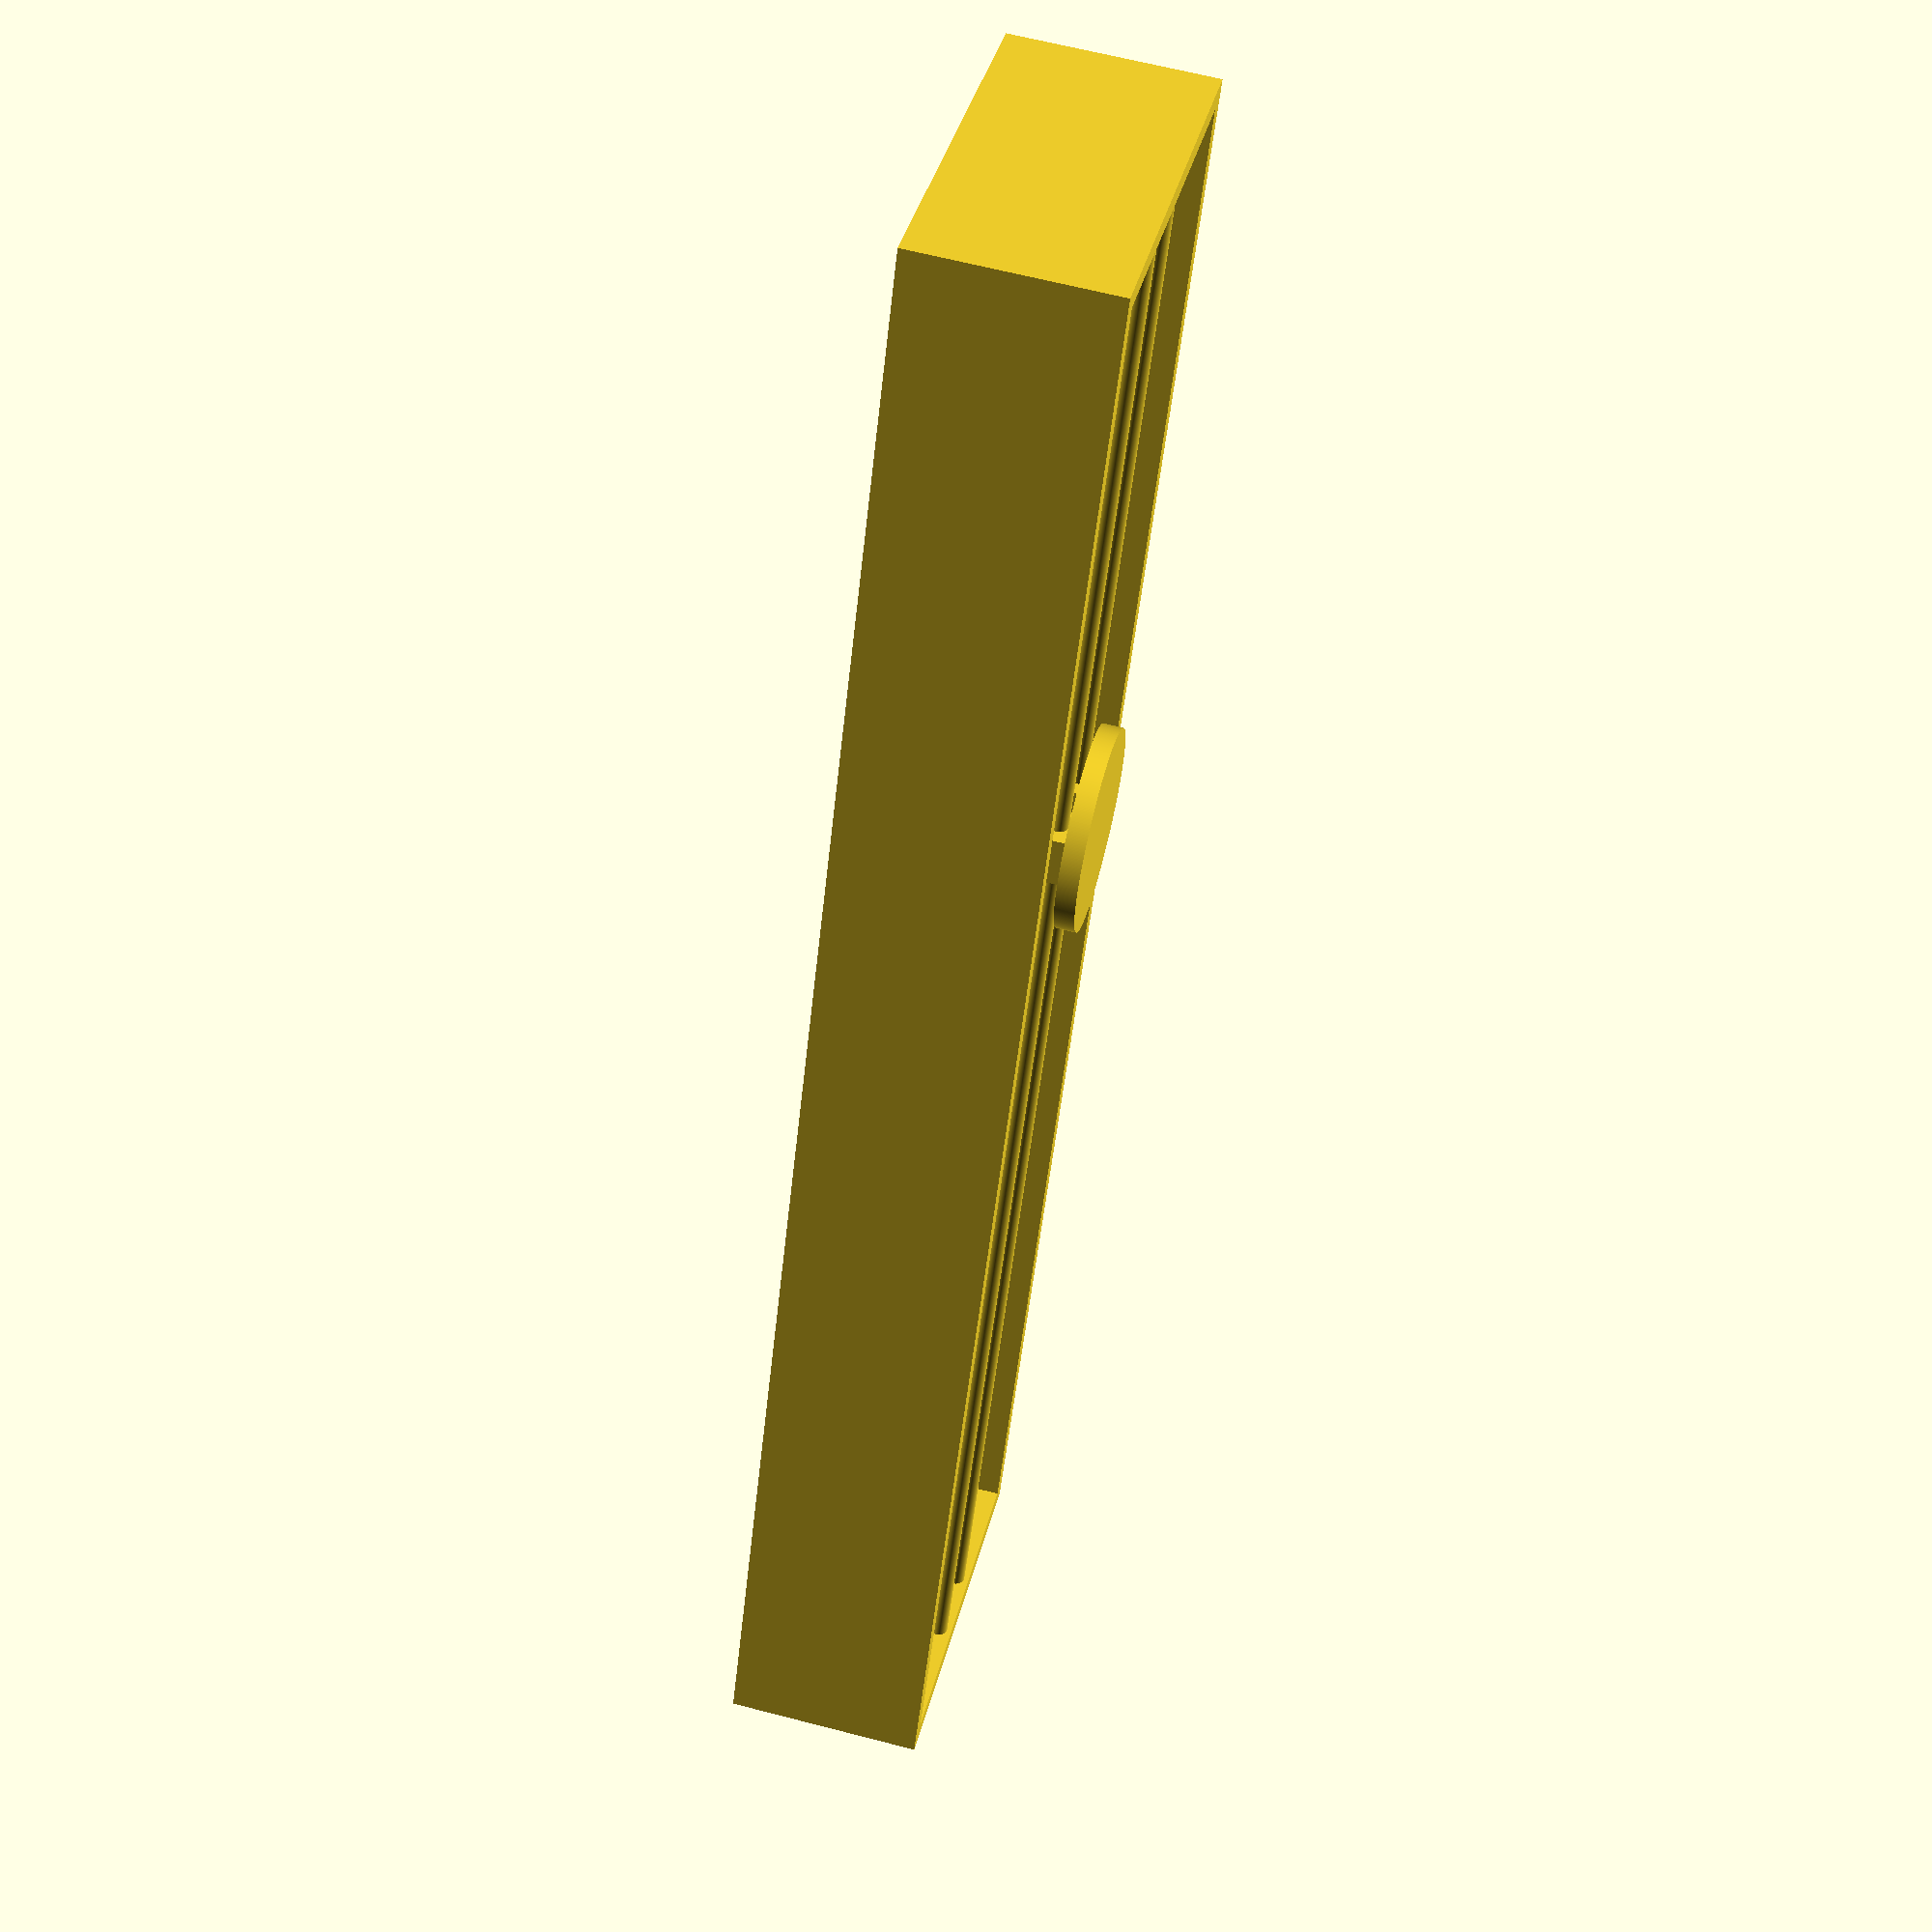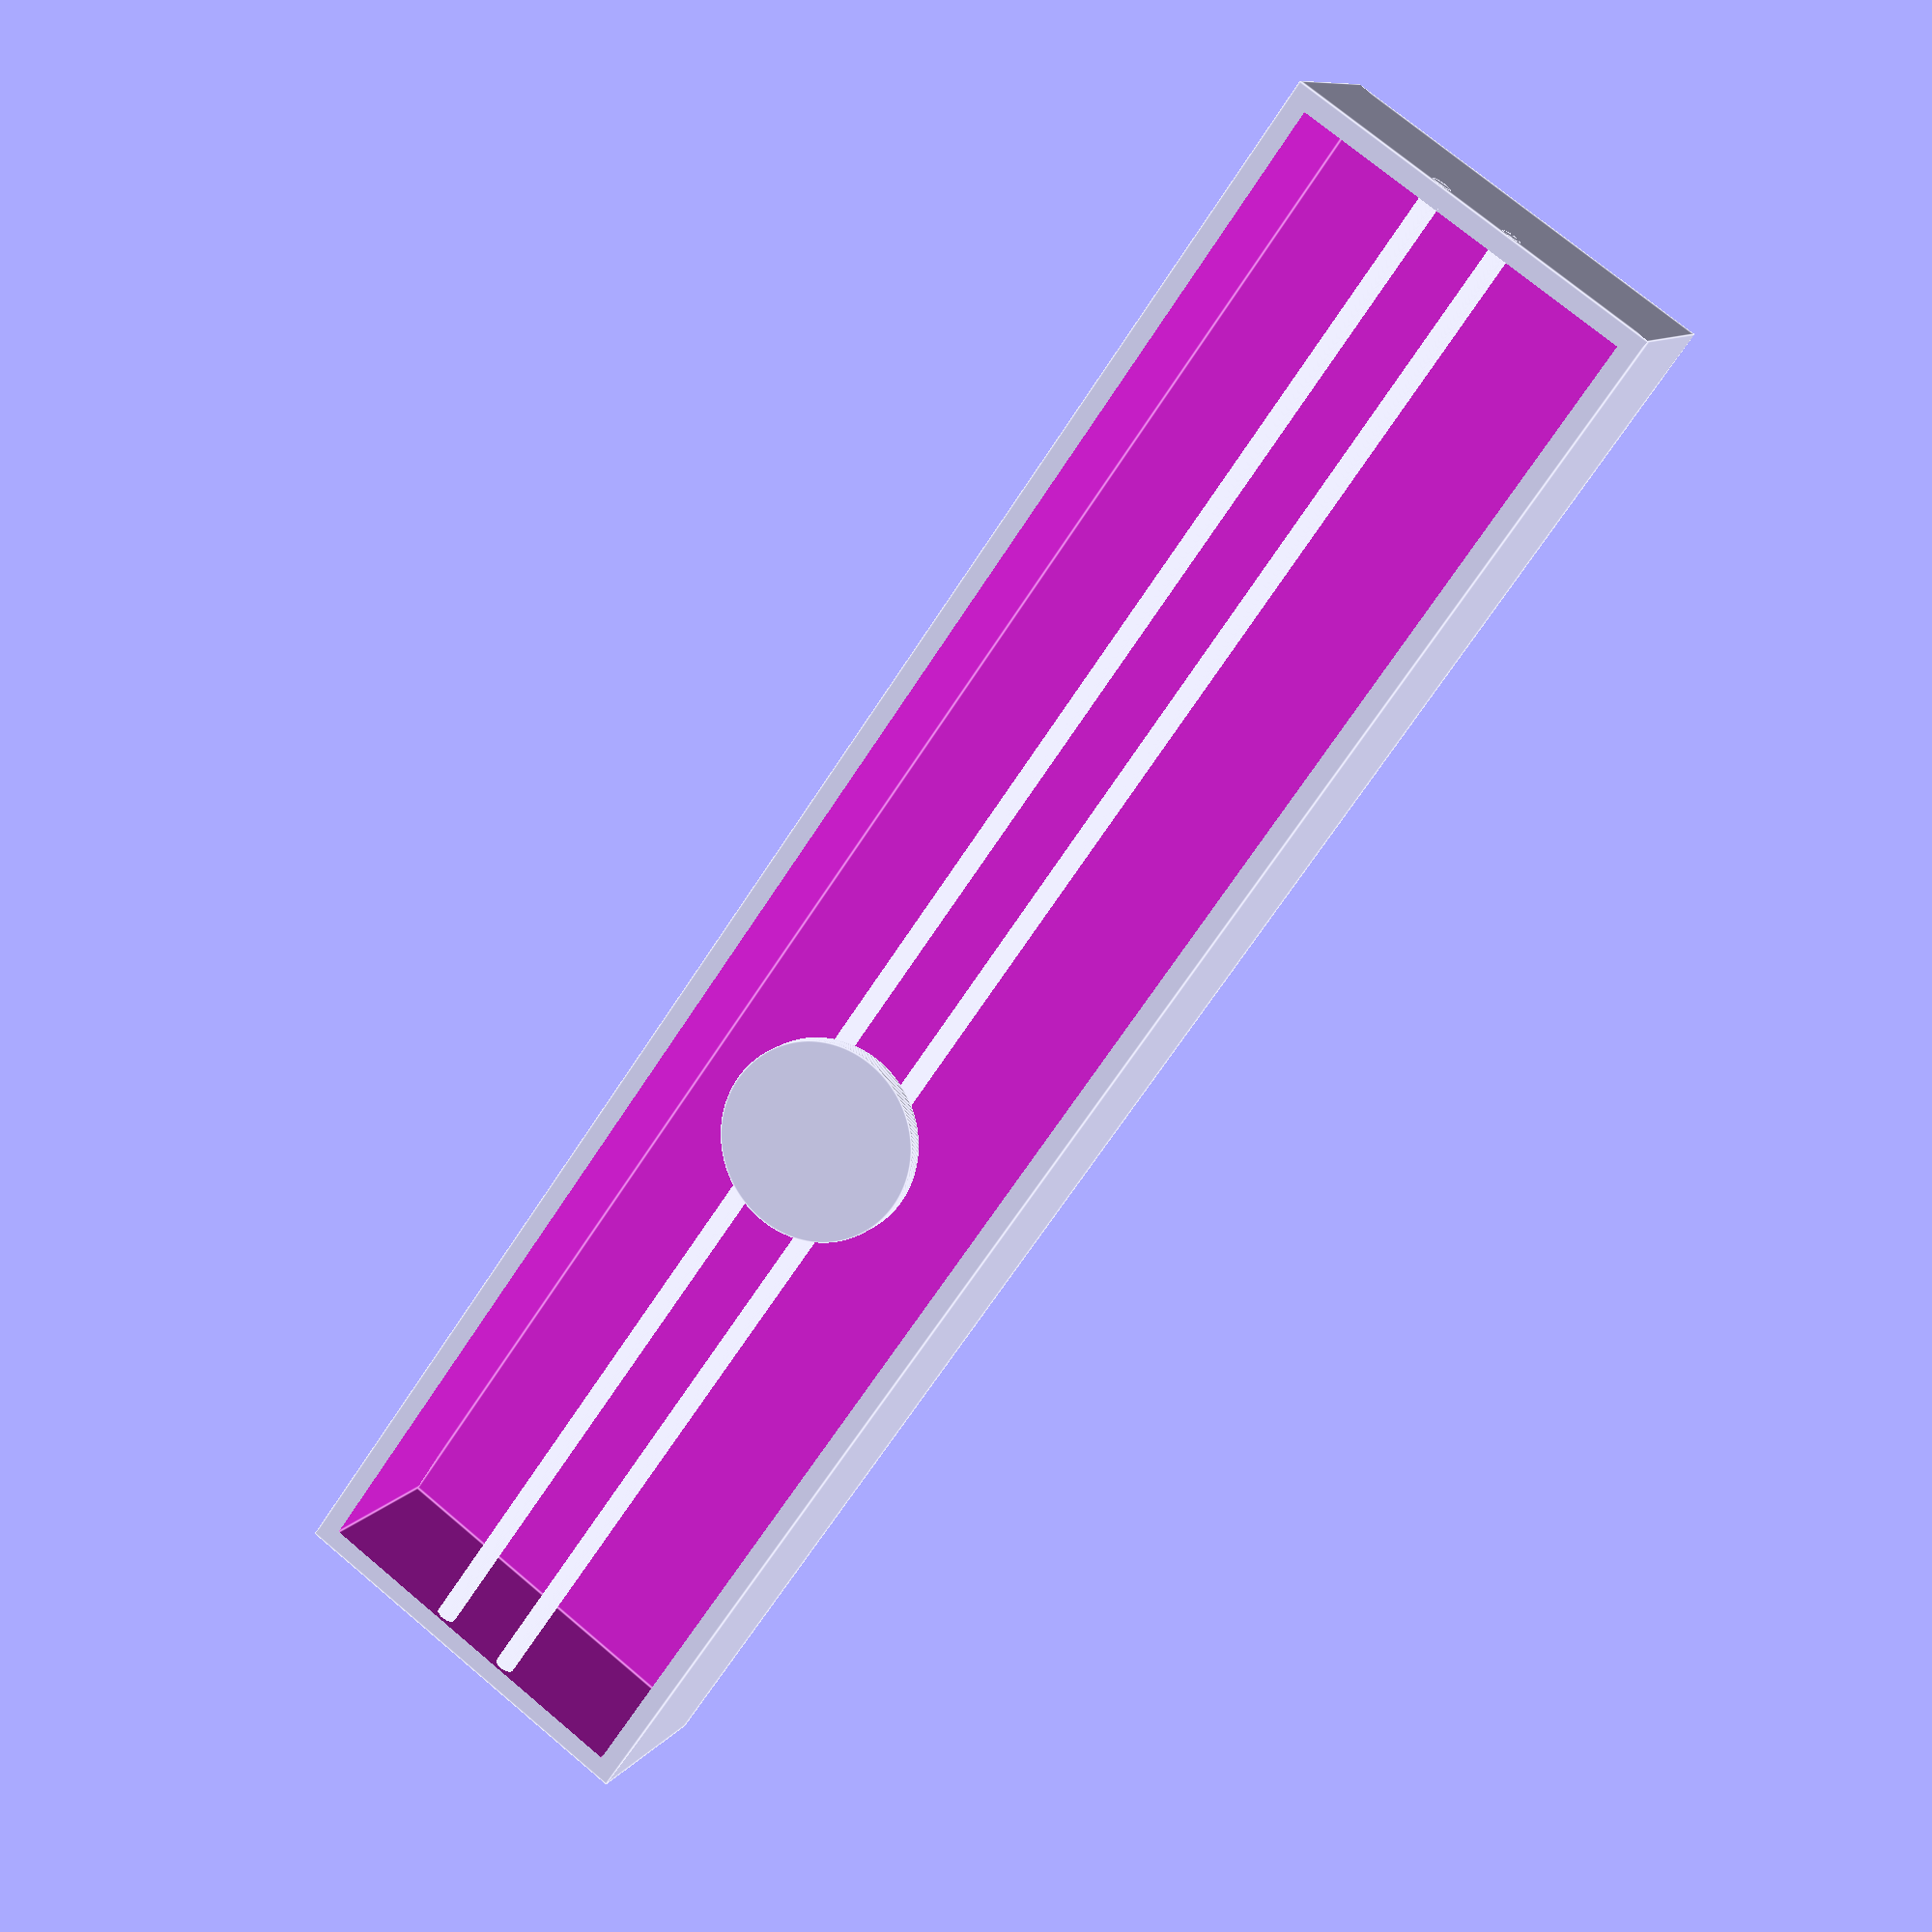
<openscad>
/*
    Base module of Bjorn v3
    Units in mm
*/

$fn = 500;

// Main base dimensions
num_bottles = 6;
space_per_module = 150; // 15cm per bottle
width = num_bottles * space_per_module;
depth = 200;
height = 100;

// Rod Dimensions
rod_radius = 5;

platform_diameter = 100;
platform_thickness = 10;

module BaseBox(wall_thickness) {
   difference() {
       cube([width, depth, height]);
       translate([wall_thickness, wall_thickness, wall_thickness]) cube([width-(2*wall_thickness), depth-(2*wall_thickness), height]);
    }
}

module rail() {
    rotate([0, 90, 0]) cylinder(width, rod_radius, rod_radius, center=true);
}

module rail_attatchment() {
    size = platform_diameter/4;
    difference() {
       cube(size, center=true);
        rotate([0, 90, 0]) cylinder(size*2, rod_radius, rod_radius, center=true);
    }
}
module platform() {
    centre_box = depth/2;
    quarter_platform = platform_diameter/4;
    z_offset = height-rod_radius;
    union() {
        cylinder(platform_thickness, d=platform_diameter, center=true); //plate
        translate([0, quarter_platform*0.8, -quarter_platform/2]) rail_attatchment();
        translate([0, -quarter_platform*0.8, -quarter_platform/2])rail_attatchment();
    }
}
module rail_system() {
    centre_box = depth/2;
    half_platform = platform_diameter/4 * 0.8;
    z_offset = height-rod_radius;
    union() {
        translate([platform_diameter, centre_box, z_offset+platform_thickness]) platform();
        //Rails
        translate([0, centre_box+half_platform, z_offset-rod_radius/2]) rail();
        translate([0, centre_box-half_platform, z_offset-rod_radius/2]) rail();
    }
    
}

union() {
    BaseBox(10);
    translate([width/2, 0, 0]) rail_system();
}
</openscad>
<views>
elev=296.9 azim=294.6 roll=284.8 proj=p view=wireframe
elev=170.6 azim=305.3 roll=159.7 proj=p view=edges
</views>
